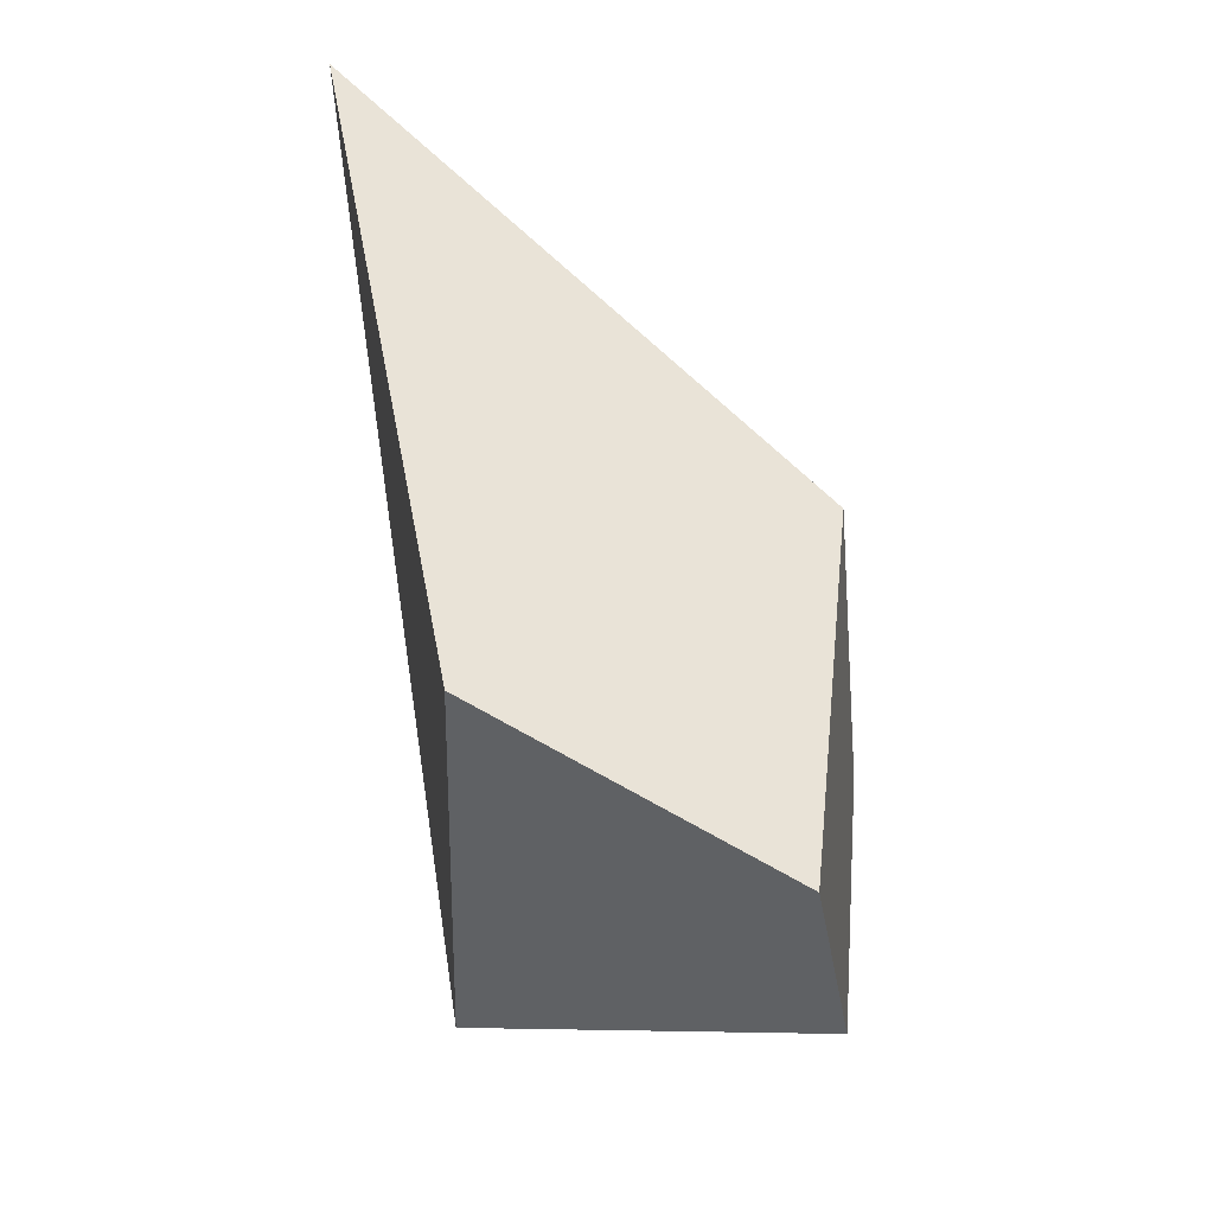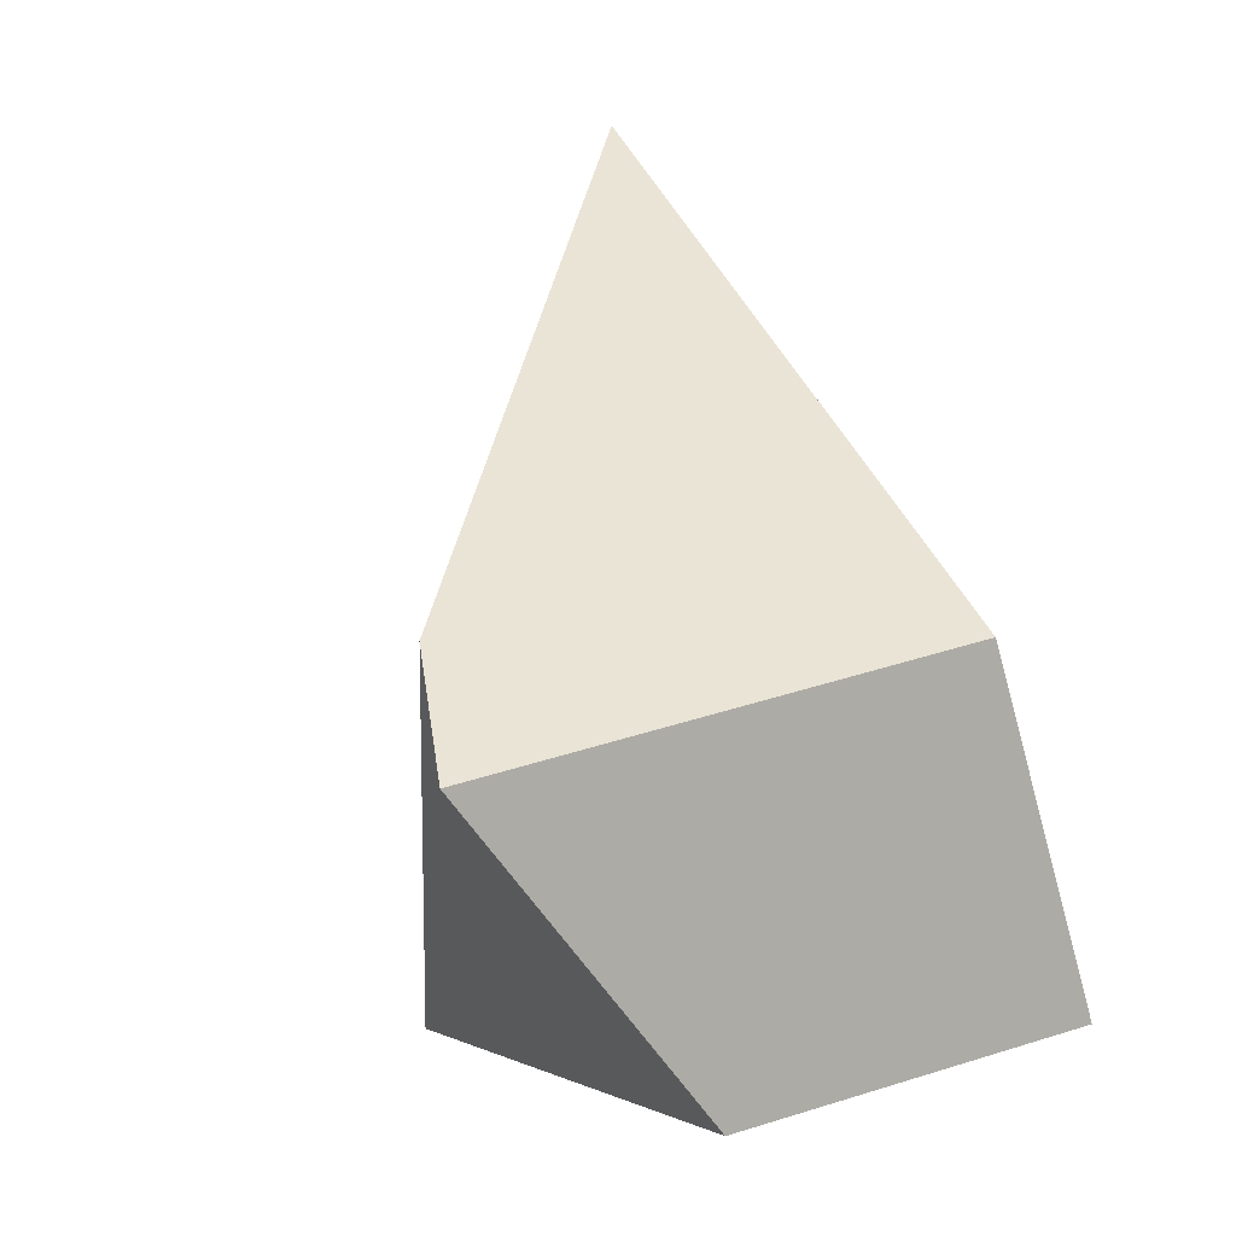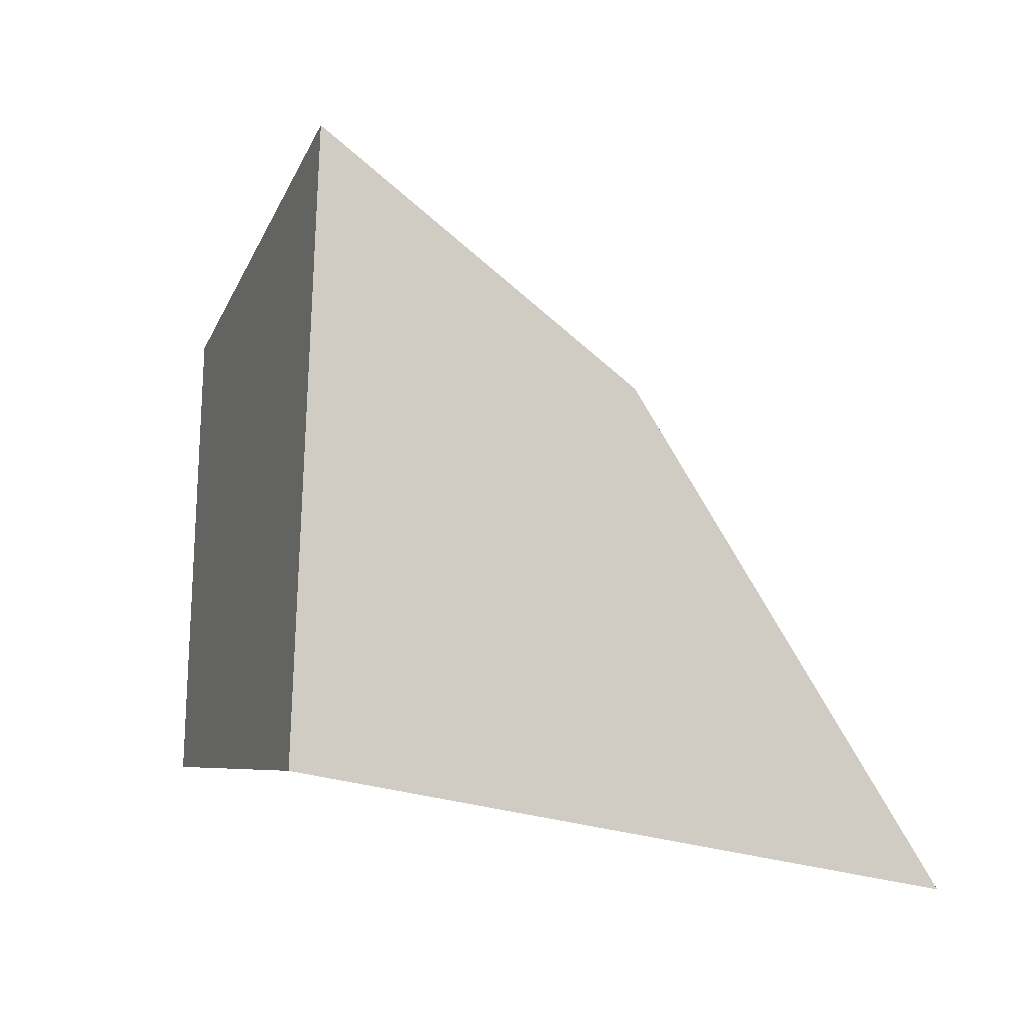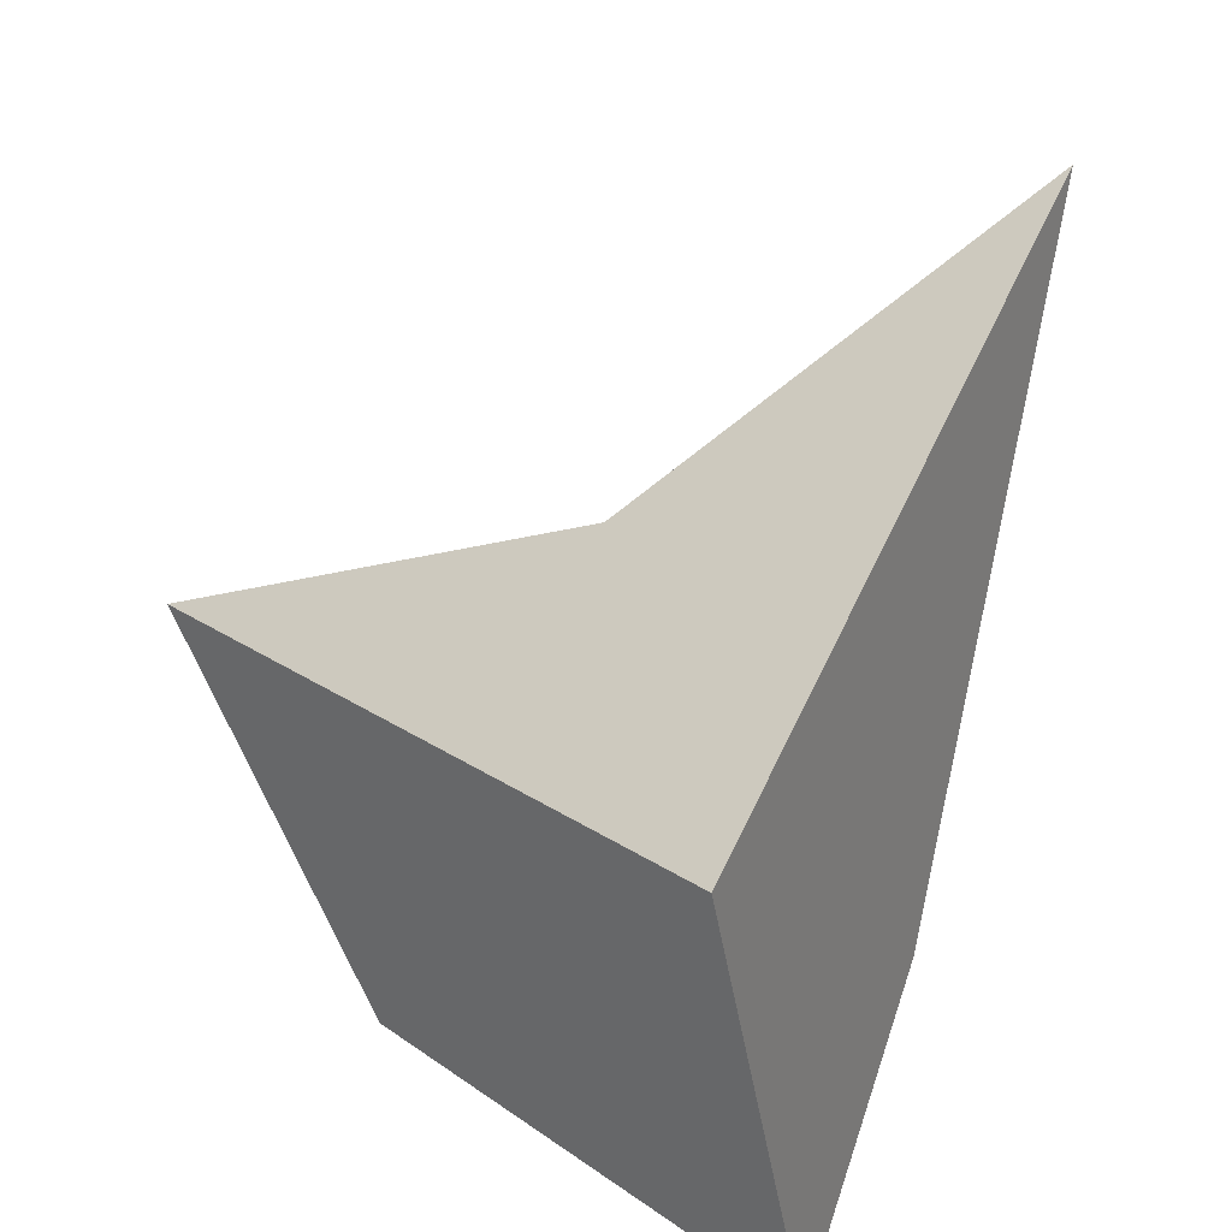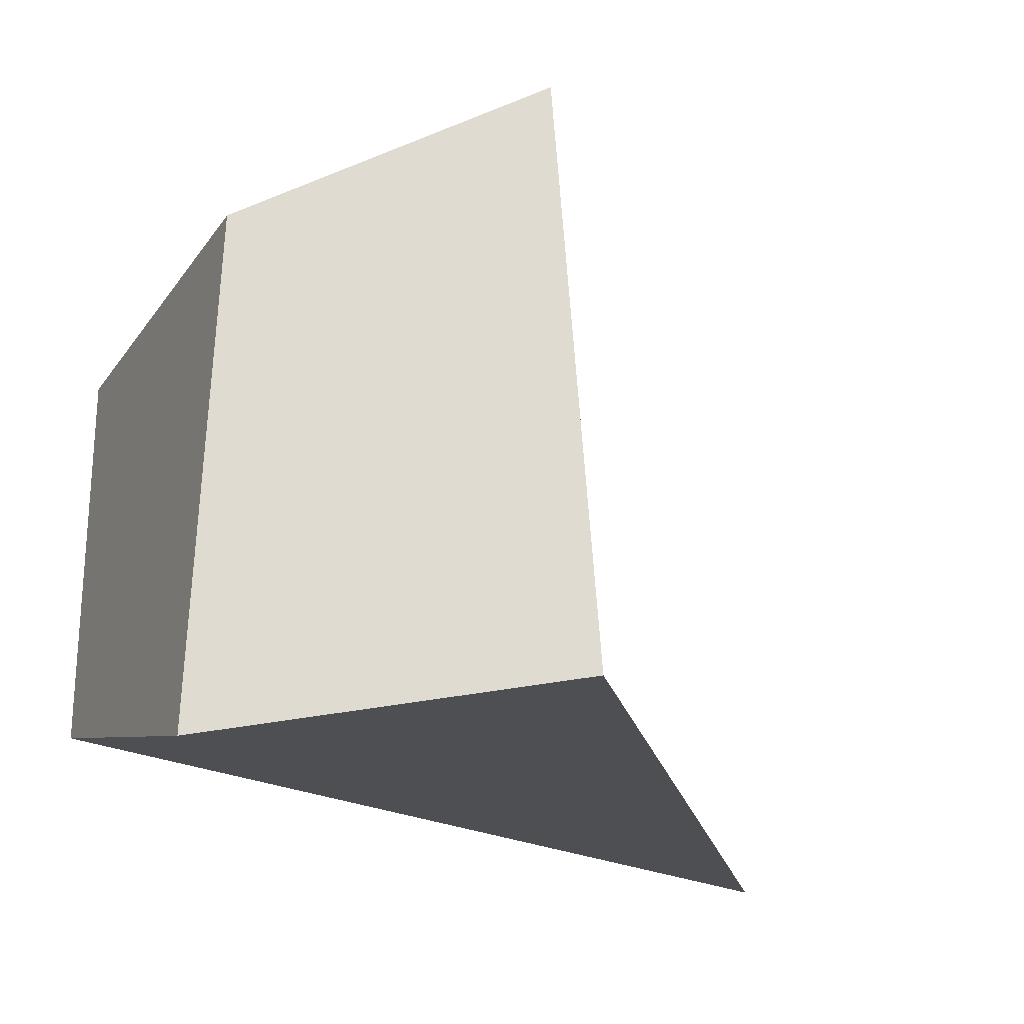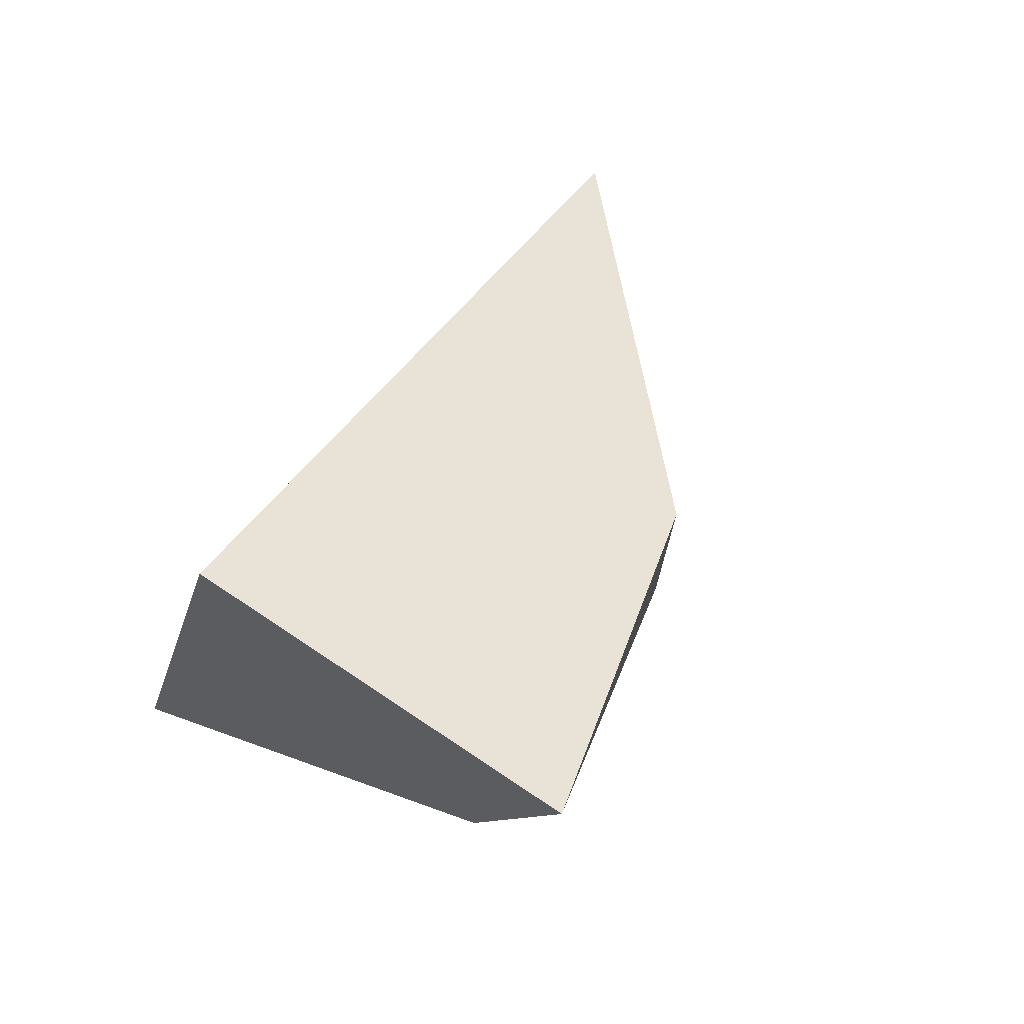
<metadata>
{"format":"obj","ext":"obj","renderer":"f3d","projection":"perspective","resolution":1024,"background":"white","views":[{"elev":28.5,"azim":1.5,"up":"+Y"},{"elev":12.1,"azim":43.2,"up":"+Y"},{"elev":14.0,"azim":161.6,"up":"+Z"},{"elev":37.4,"azim":125.3,"up":"+Y"},{"elev":-24.6,"azim":63.6,"up":"+Z"},{"elev":75.4,"azim":-142.3,"up":"+Y"}]}
</metadata>
<code>
o Cube
v 1 1 -1
v 1.19 -1.152 -1.698
v 0.7224 0.8868 2.478
v 1 -1 1
v -1.675 3.415 -1.085
v -1 -1 -1
v -1 1 1
v -1 -1 1
f 1 5 7 3
f 4 3 7 8
f 8 7 5 6
f 6 2 4 8
f 2 1 3 4
f 6 5 1 2

</code>
